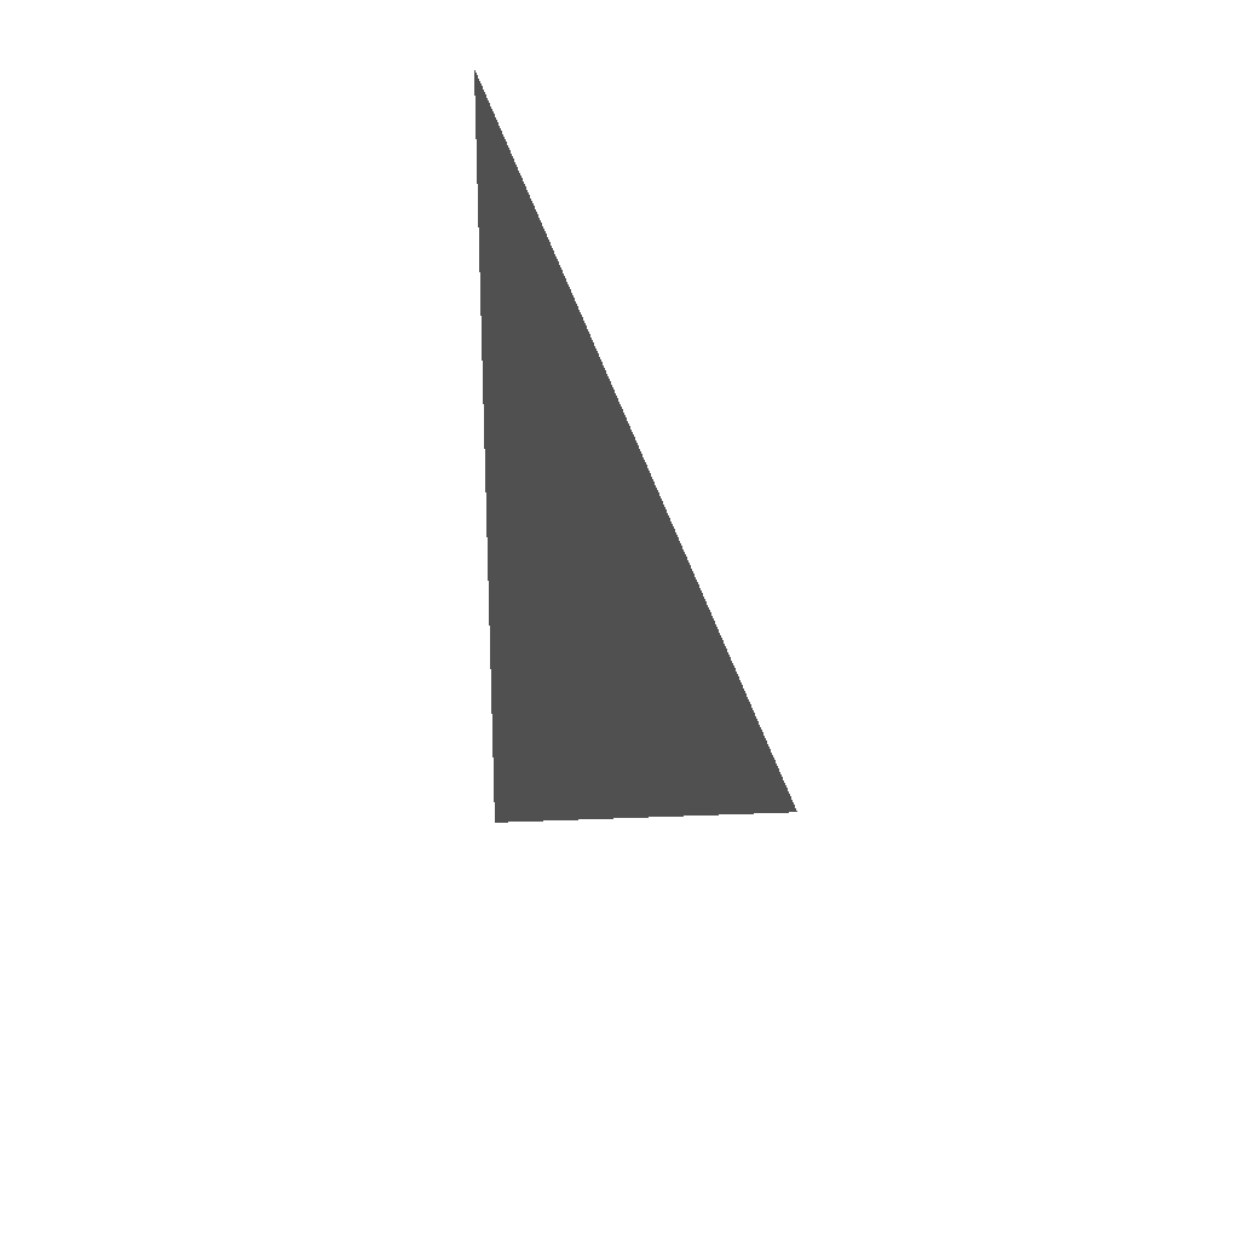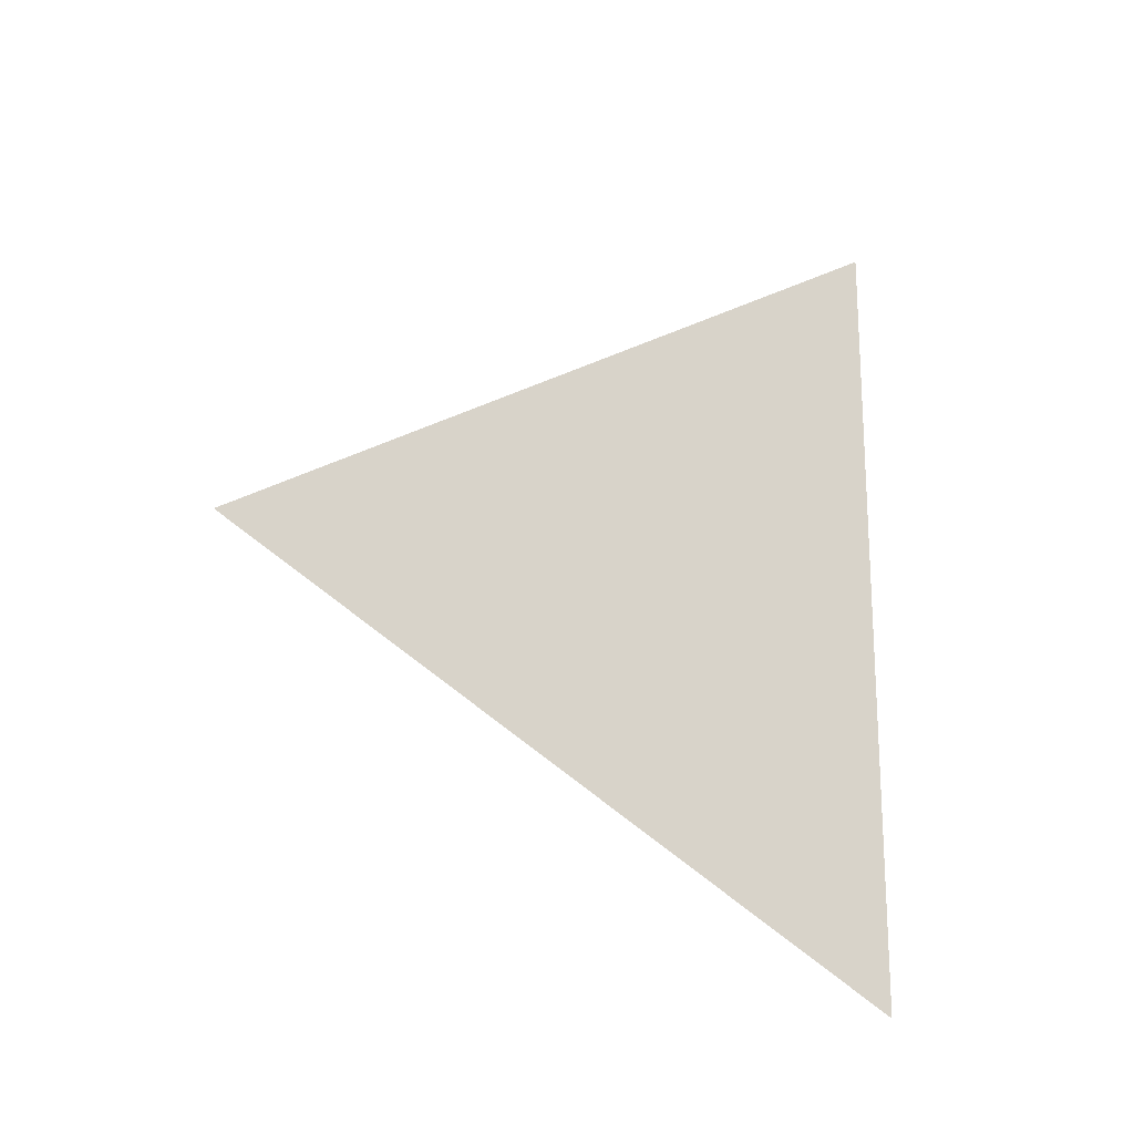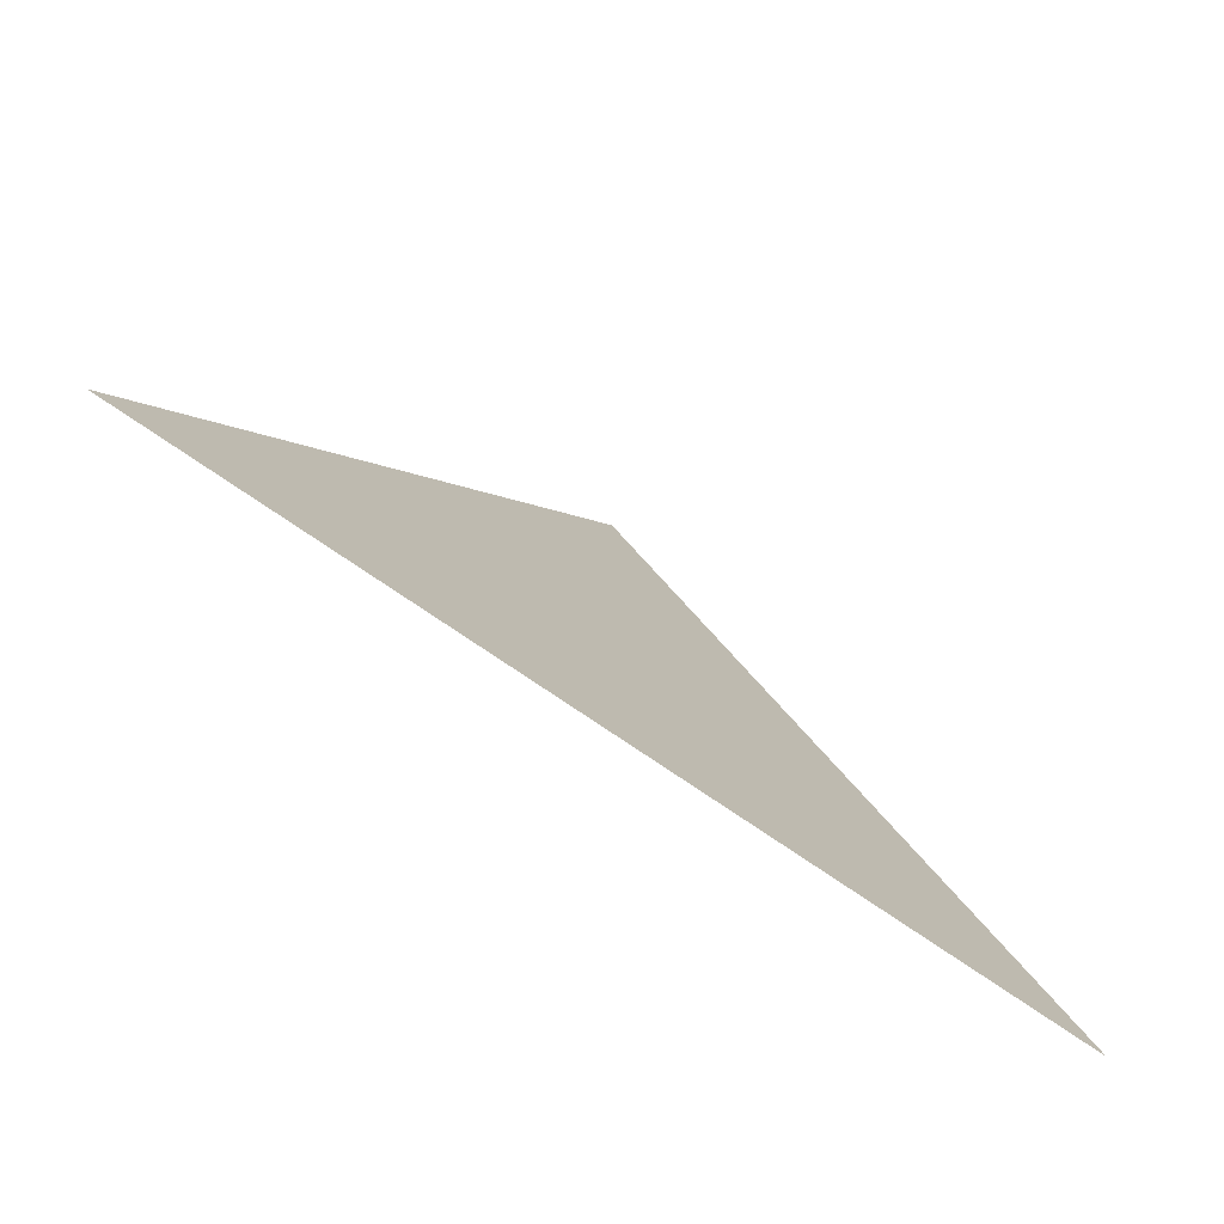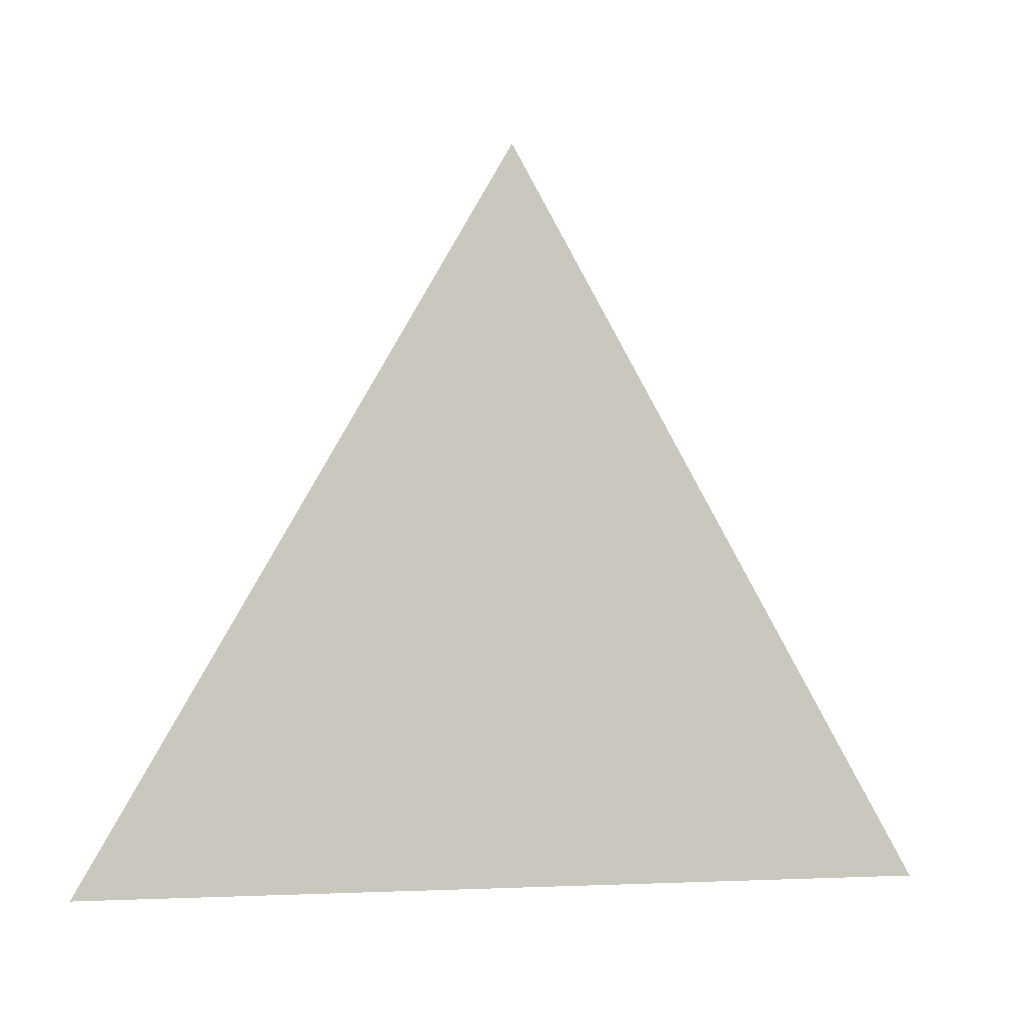
<metadata>
{"format":"obj","ext":"obj","renderer":"f3d","projection":"perspective","resolution":1024,"background":"white","views":[{"elev":26.5,"azim":157.6,"up":"+Z"},{"elev":-19.1,"azim":-116.9,"up":"+Z"},{"elev":-76.9,"azim":-124.2,"up":"+Y"},{"elev":-3.4,"azim":-105.6,"up":"+Y"}]}
</metadata>
<code>
v -0.121 1.218 0.4537
v -0.121 1.143 0.497
v -0.121 1.143 0.4104
g group_112_106102880358144
f 1 2 3

</code>
